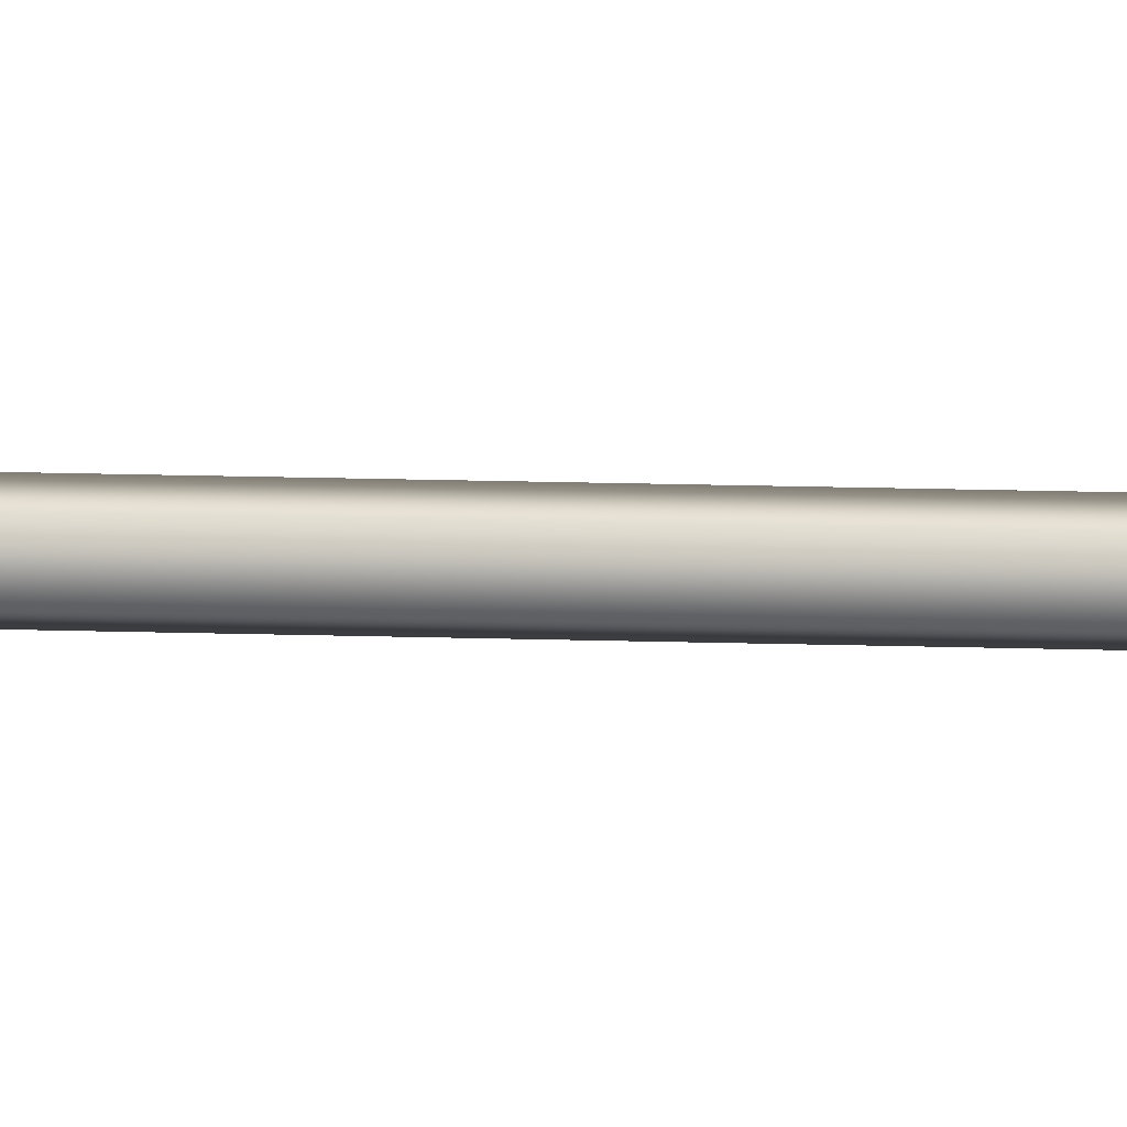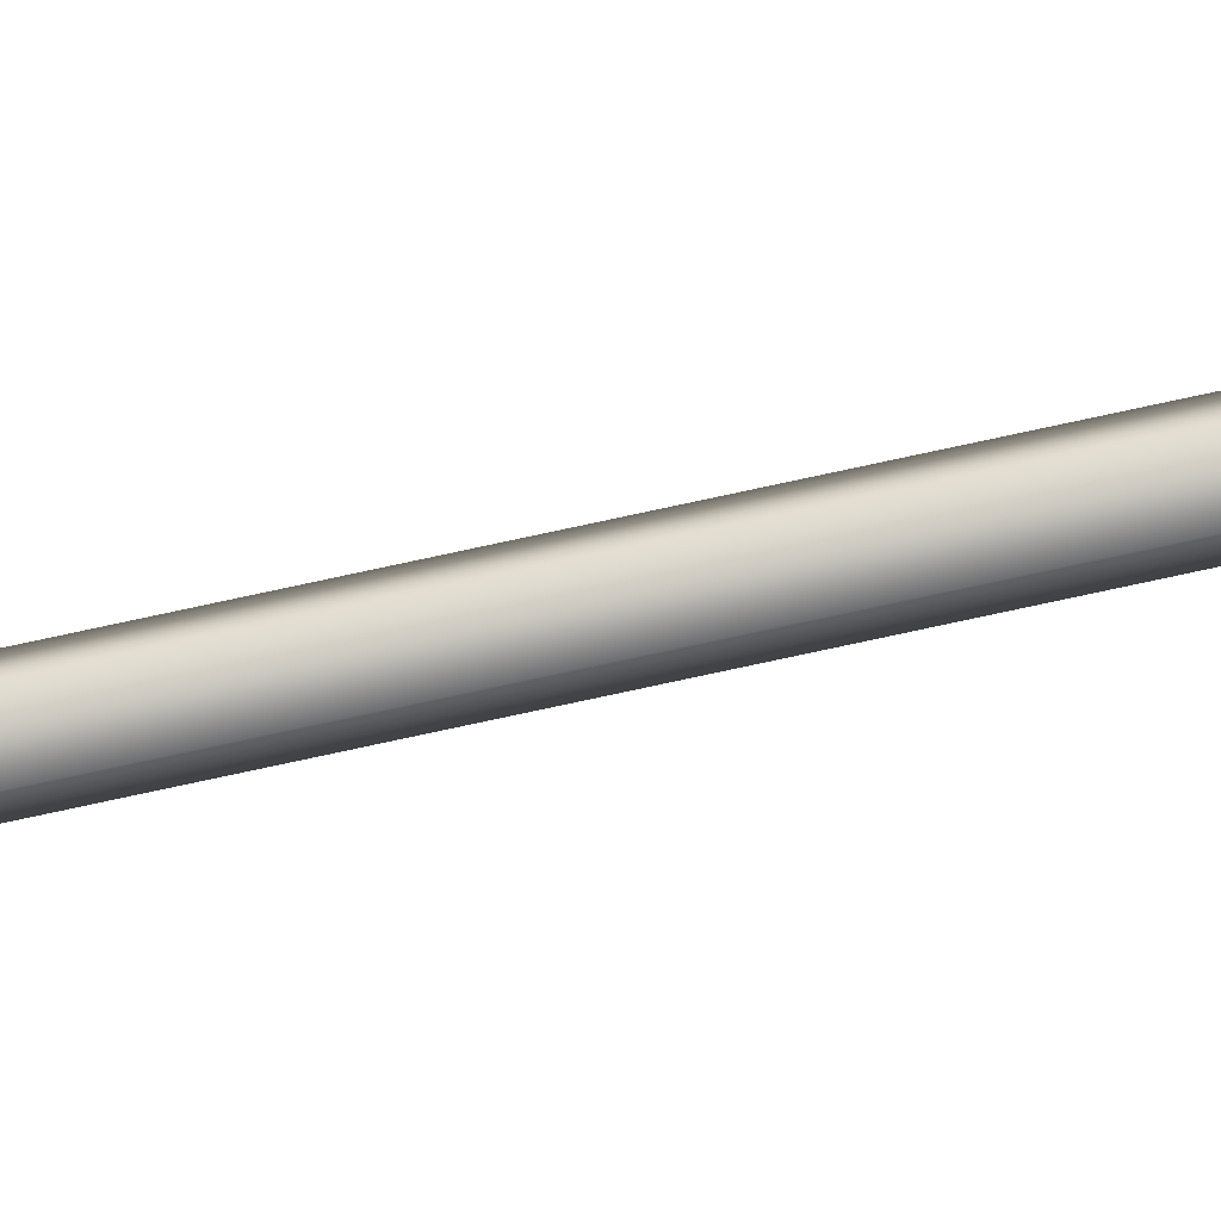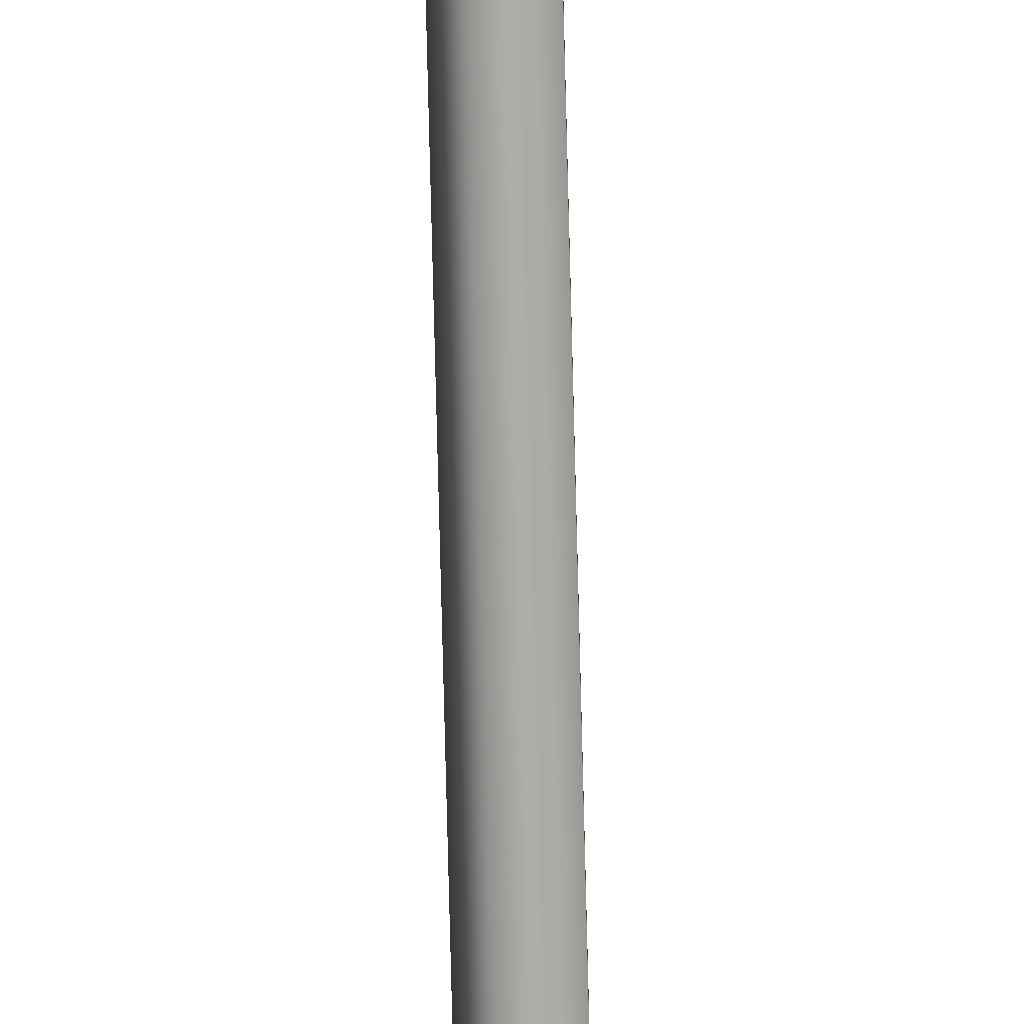
<metadata>
{"format":"obj","ext":"obj","renderer":"f3d","projection":"perspective","resolution":1024,"background":"white","views":[{"elev":6.2,"azim":101.1,"up":"+Z"},{"elev":-71.6,"azim":104.0,"up":"+Z"},{"elev":-76.5,"azim":2.9,"up":"+Z"}]}
</metadata>
<code>
g Face_1
v 0.1478 -1.01 -0.01388
v 0.1492 -1.01 -0.01578
v 0.1514 -1.01 -0.01506
v 0.1514 -1.01 -0.0127
v 0.1492 -1.01 -0.01198
f 3 1 2
f 3 4 5
f 3 5 1
g Face_2
v 0.1478 -1.01 -0.01388
v 0.1492 -1.01 -0.01578
v 0.1514 -1.01 -0.01506
v 0.1514 -1.01 -0.0127
v 0.1492 -1.01 -0.01198
v 0.1478 -1.01 -0.01388
v 0.1326 -0.4188 -0.01388
v 0.134 -0.4188 -0.01578
v 0.1362 -0.4187 -0.01506
v 0.1362 -0.4187 -0.0127
v 0.134 -0.4188 -0.01198
v 0.1326 -0.4188 -0.01388
f 7 6 12
f 7 12 13
f 8 13 14
f 8 7 13
f 9 14 15
f 9 8 14
f 10 15 16
f 10 9 15
f 11 16 17
f 11 10 16
g Face_3
v 0.1326 -0.4188 -0.01388
v 0.134 -0.4188 -0.01578
v 0.1362 -0.4187 -0.01506
v 0.1362 -0.4187 -0.0127
v 0.134 -0.4188 -0.01198
v 0.1326 -0.4188 -0.01388
v 0.1334 -0.4098 -0.01388
v 0.133 -0.4143 -0.01388
v 0.1344 -0.4098 -0.01488
v 0.1354 -0.4097 -0.01388
v 0.1344 -0.4098 -0.01288
v 0.1334 -0.4098 -0.01388
v 0.133 -0.4143 -0.01388
v 0.135 -0.4142 -0.01248
v 0.135 -0.4142 -0.01248
v 0.1347 -0.4155 -0.01226
v 0.1338 -0.4146 -0.01253
v 0.135 -0.4142 -0.01528
v 0.1338 -0.4146 -0.01523
v 0.1347 -0.4155 -0.01551
v 0.1353 -0.4142 -0.01518
v 0.1353 -0.4142 -0.01258
f 25 24 26
f 36 25 26
f 35 36 26
f 18 36 37
f 18 25 36
f 19 18 37
f 34 31 28
f 20 19 37
f 20 37 33
f 30 28 29
f 30 34 28
f 21 20 33
f 22 21 33
f 23 33 34
f 23 34 30
f 23 22 33
f 38 26 27
f 38 37 35
f 38 35 26
f 38 33 37
f 39 27 28
f 39 31 32
f 39 32 33
f 39 33 38
f 39 28 31
f 39 38 27
g Face_4
v 0.1334 -0.4098 -0.01388
v 0.1344 -0.4098 -0.01488
v 0.1354 -0.4097 -0.01388
v 0.1344 -0.4098 -0.01288
f 41 43 42
f 41 40 43
g Face_5
v 0.135 -0.4142 -0.01528
v 0.1338 -0.4146 -0.01523
v 0.1347 -0.4155 -0.01551
v 0.135 -0.4142 -0.01528
v 0.135 -0.4142 -0.01248
v 0.1347 -0.4155 -0.01226
v 0.1338 -0.4146 -0.01253
v 0.135 -0.4142 -0.01248
v 0.135 -0.4142 -0.01248
f 47 49 48
f 46 50 49
f 46 49 47
f 45 51 50
f 45 50 46
f 44 52 51
f 44 51 45

</code>
